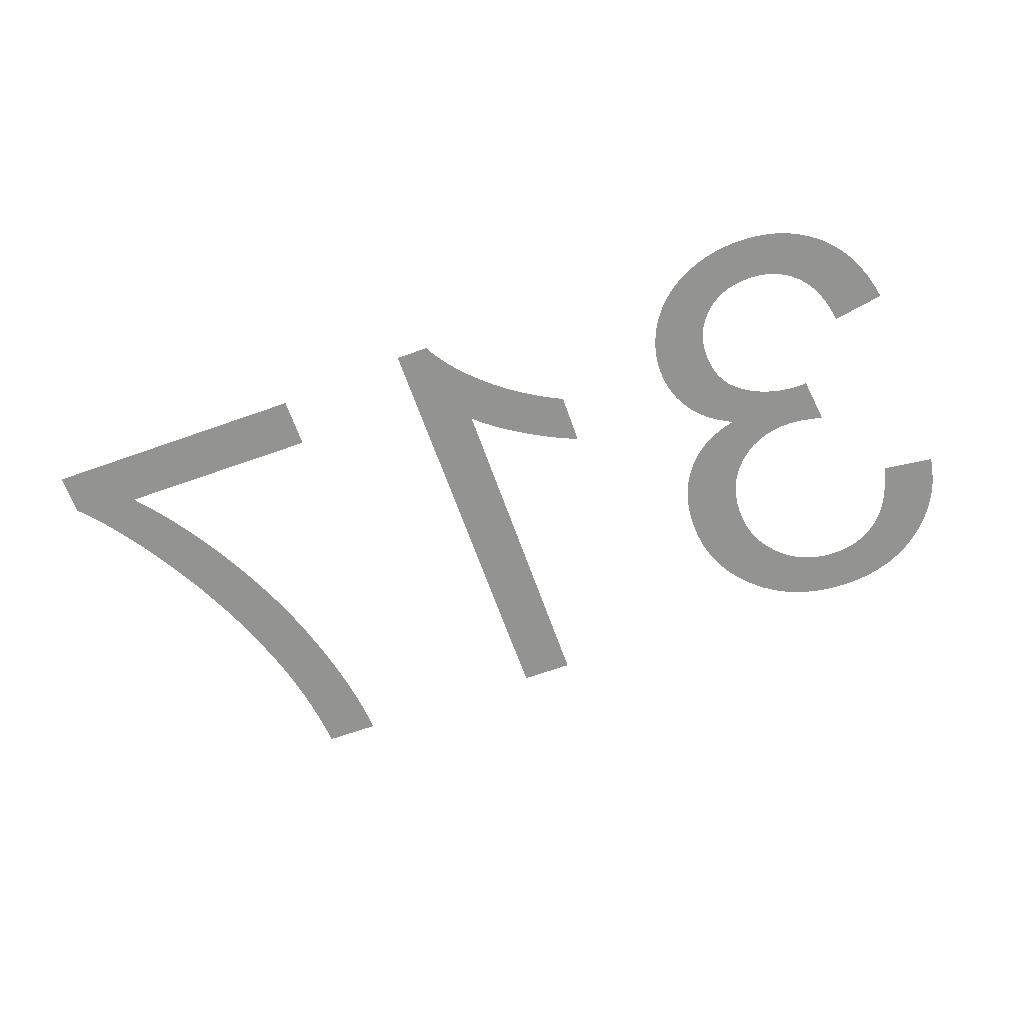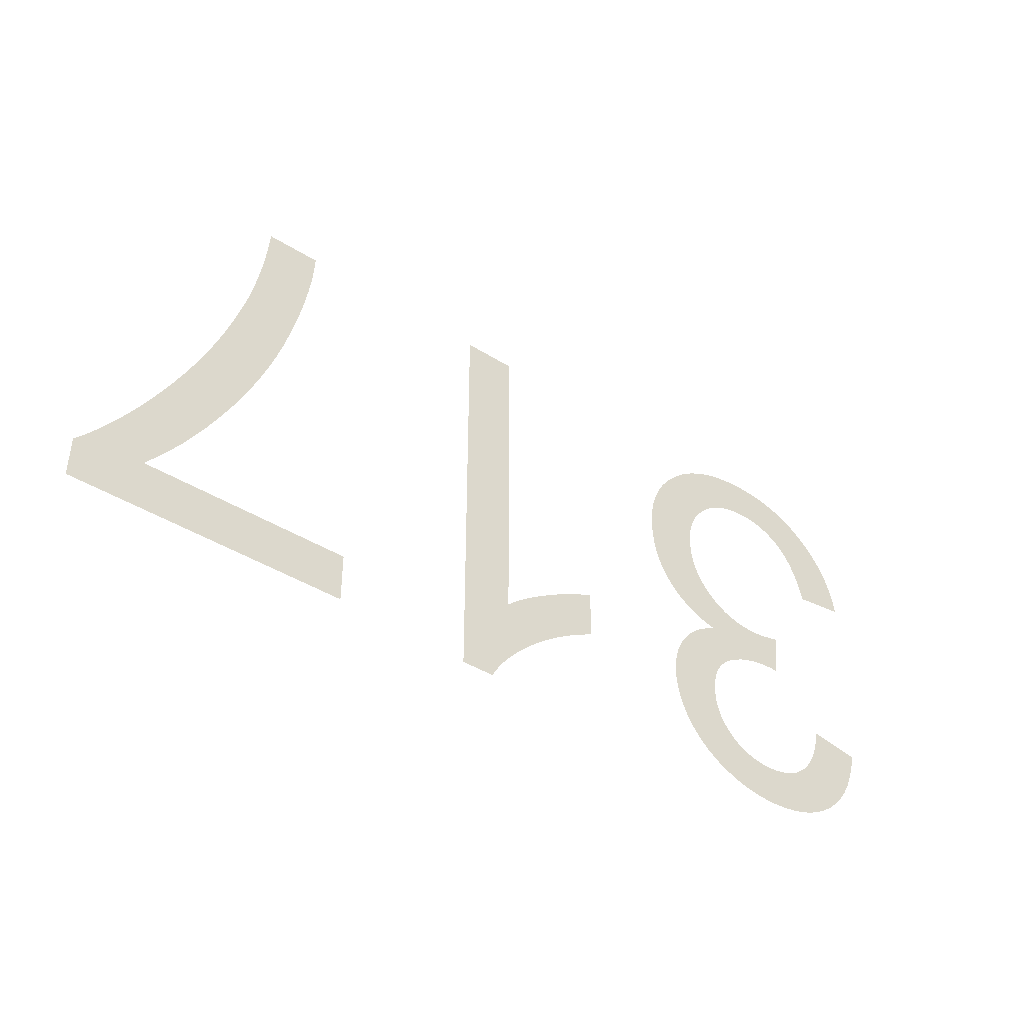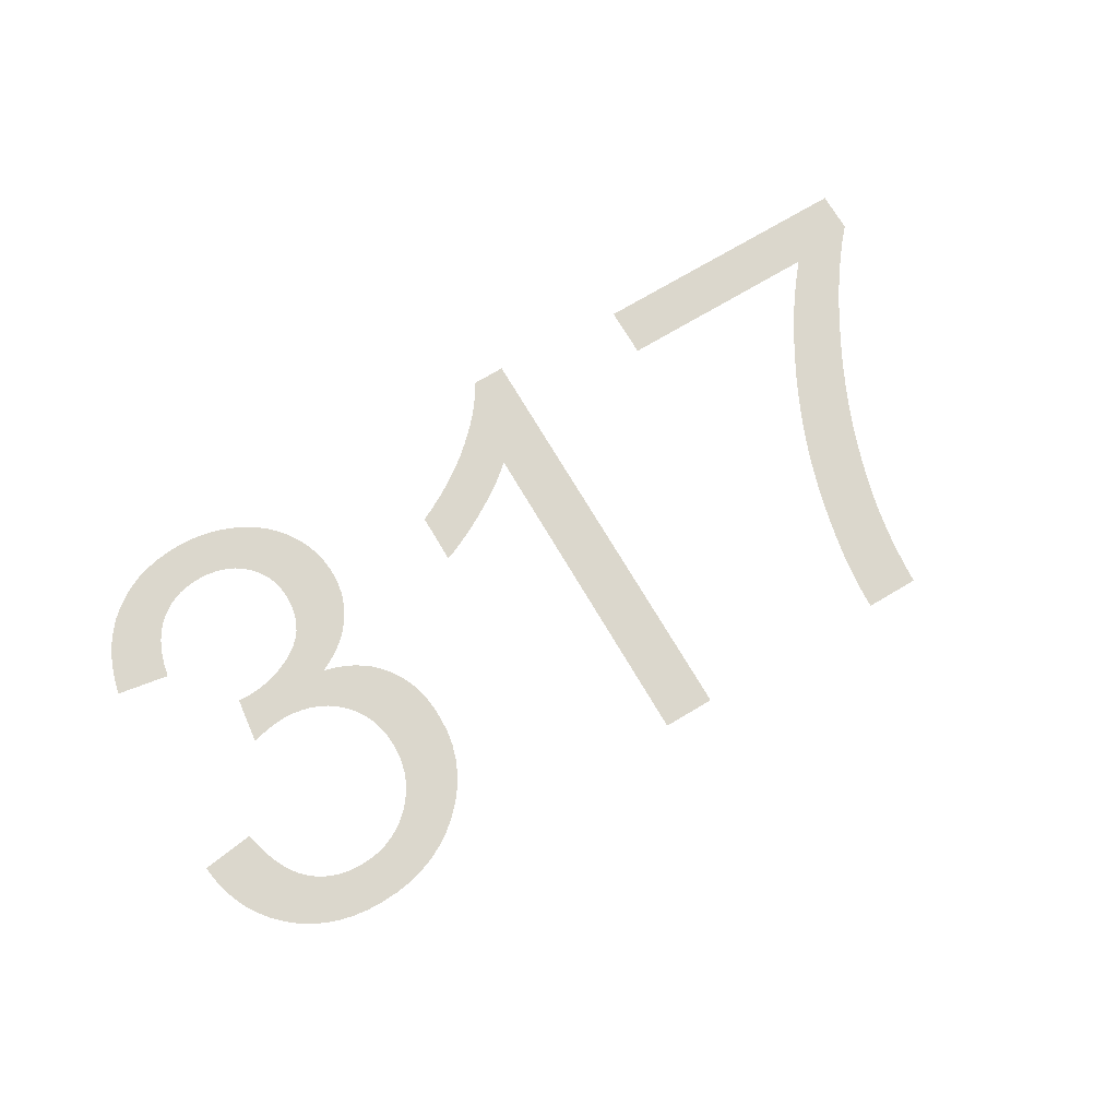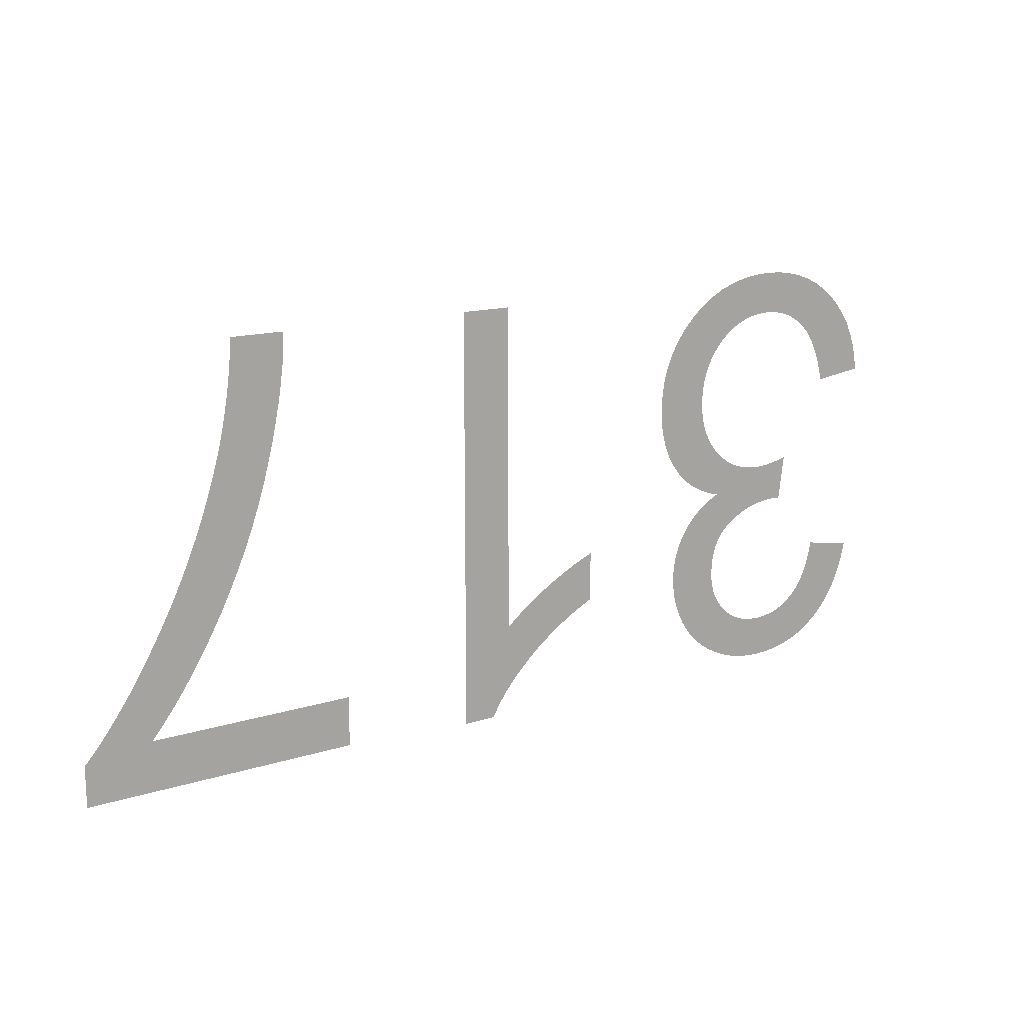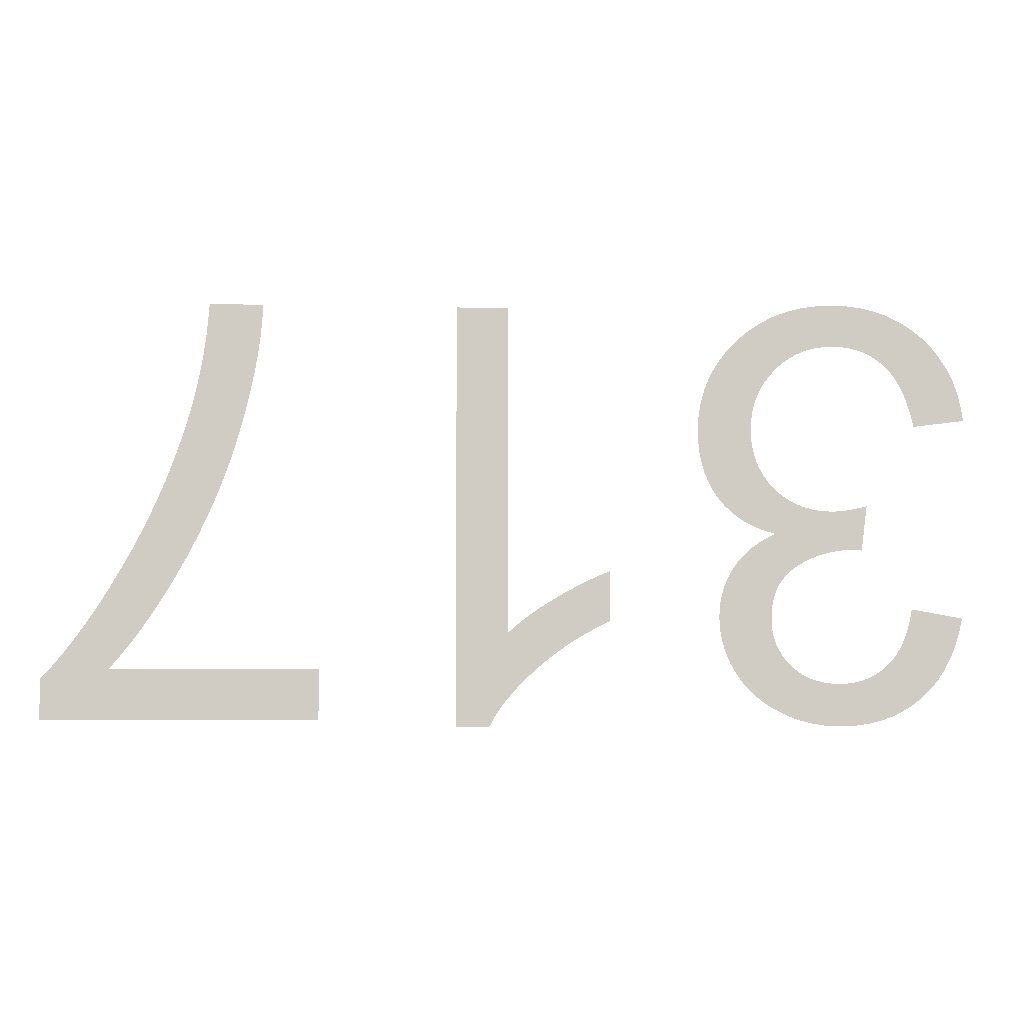
<metadata>
{"format":"obj","ext":"obj","renderer":"f3d","projection":"perspective","resolution":1024,"background":"white","views":[{"elev":-66.6,"azim":-160.4,"up":"+Y"},{"elev":-41.7,"azim":142.8,"up":"+Z"},{"elev":73.3,"azim":-30.7,"up":"+Y"},{"elev":15.0,"azim":145.9,"up":"+Z"},{"elev":-5.1,"azim":175.9,"up":"+Z"}]}
</metadata>
<code>
v -0.03521 0 -0.007341
v -0.03496 0 -0.006292
v -0.0346 0 -0.005304
v -0.03415 0 -0.004376
v -0.03359 0 -0.003509
v -0.03295 0 -0.002702
v -0.0322 0 -0.001956
v -0.03138 0 -0.001291
v -0.03049 0 -0.0007285
v -0.02955 0 -0.0002682
v -0.02855 0 8.974e-05
v -0.0275 0 0.0003454
v -0.02638 0 0.0004989
v -0.02521 0 0.00055
v -0.0239 0 0.0004904
v -0.02267 0 0.0003117
v -0.0215 0 1.376e-05
v -0.0204 0 -0.0004033
v -0.01936 0 -0.0009396
v -0.01839 0 -0.001595
v -0.01748 0 -0.00237
v -0.01667 0 -0.00323
v -0.01598 0 -0.004142
v -0.01542 0 -0.005107
v -0.01499 0 -0.006124
v -0.01467 0 -0.007193
v -0.01449 0 -0.008315
v -0.01443 0 -0.009488
v -0.01446 0 -0.01035
v -0.01455 0 -0.01118
v -0.01471 0 -0.01196
v -0.01493 0 -0.0127
v -0.01522 0 -0.01339
v -0.01557 0 -0.01405
v -0.01599 0 -0.01466
v -0.01646 0 -0.01522
v -0.01698 0 -0.01573
v -0.01756 0 -0.01617
v -0.01819 0 -0.01656
v -0.01887 0 -0.01689
v -0.0196 0 -0.01717
v -0.02039 0 -0.01738
v -0.01979 0 -0.01769
v -0.01923 0 -0.01802
v -0.01871 0 -0.01837
v -0.01824 0 -0.01876
v -0.01781 0 -0.01918
v -0.01743 0 -0.01962
v -0.01709 0 -0.02009
v -0.01679 0 -0.02059
v -0.01654 0 -0.0211
v -0.01634 0 -0.02162
v -0.01618 0 -0.02216
v -0.01607 0 -0.02272
v -0.016 0 -0.02329
v -0.01598 0 -0.02387
v -0.016 0 -0.02449
v -0.01607 0 -0.0251
v -0.01619 0 -0.0257
v -0.01636 0 -0.02629
v -0.01657 0 -0.02687
v -0.01683 0 -0.02744
v -0.01714 0 -0.028
v -0.0175 0 -0.02854
v -0.0179 0 -0.02905
v -0.01834 0 -0.02952
v -0.01882 0 -0.02996
v -0.01934 0 -0.03036
v -0.01991 0 -0.03074
v -0.02052 0 -0.03107
v -0.02116 0 -0.03137
v -0.02181 0 -0.03163
v -0.02248 0 -0.03183
v -0.02317 0 -0.03199
v -0.02388 0 -0.03211
v -0.0246 0 -0.03218
v -0.02534 0 -0.0322
v -0.0264 0 -0.03216
v -0.02741 0 -0.03202
v -0.02837 0 -0.0318
v -0.02928 0 -0.03149
v -0.03014 0 -0.03109
v -0.03094 0 -0.0306
v -0.0317 0 -0.03003
v -0.03239 0 -0.02937
v -0.03301 0 -0.02864
v -0.03355 0 -0.02784
v -0.03402 0 -0.02696
v -0.03441 0 -0.02601
v -0.03473 0 -0.02499
v -0.03498 0 -0.0239
v -0.03103 0 -0.0232
v -0.03088 0 -0.02399
v -0.03069 0 -0.02473
v -0.03045 0 -0.0254
v -0.03017 0 -0.02602
v -0.02985 0 -0.02657
v -0.02948 0 -0.02707
v -0.02906 0 -0.02751
v -0.02861 0 -0.02789
v -0.02813 0 -0.02822
v -0.02762 0 -0.02848
v -0.02707 0 -0.02869
v -0.0265 0 -0.02883
v -0.02589 0 -0.02892
v -0.02525 0 -0.02895
v -0.02461 0 -0.02892
v -0.024 0 -0.02883
v -0.02343 0 -0.02869
v -0.02289 0 -0.02849
v -0.02239 0 -0.02823
v -0.02192 0 -0.02791
v -0.02148 0 -0.02753
v -0.0211 0 -0.02711
v -0.02077 0 -0.02666
v -0.0205 0 -0.02618
v -0.02029 0 -0.02567
v -0.02014 0 -0.02513
v -0.02005 0 -0.02456
v -0.02003 0 -0.02395
v -0.02007 0 -0.0232
v -0.02019 0 -0.02251
v -0.02039 0 -0.02188
v -0.02068 0 -0.0213
v -0.02105 0 -0.02078
v -0.0215 0 -0.02032
v -0.02203 0 -0.01992
v -0.02261 0 -0.01957
v -0.02322 0 -0.01927
v -0.02384 0 -0.01903
v -0.02448 0 -0.01885
v -0.02515 0 -0.01871
v -0.02583 0 -0.01863
v -0.02654 0 -0.01861
v -0.02661 0 -0.01861
v -0.02669 0 -0.01861
v -0.02677 0 -0.01861
v -0.02686 0 -0.01862
v -0.02696 0 -0.01863
v -0.02706 0 -0.01864
v -0.02717 0 -0.01865
v -0.02761 0 -0.0152
v -0.02714 0 -0.01532
v -0.0267 0 -0.01541
v -0.02629 0 -0.01549
v -0.02589 0 -0.01556
v -0.02552 0 -0.0156
v -0.02517 0 -0.01563
v -0.02484 0 -0.01564
v -0.02408 0 -0.0156
v -0.02336 0 -0.01549
v -0.02268 0 -0.01531
v -0.02203 0 -0.01506
v -0.02143 0 -0.01474
v -0.02087 0 -0.01434
v -0.02034 0 -0.01388
v -0.01987 0 -0.01335
v -0.01948 0 -0.01279
v -0.01915 0 -0.01219
v -0.0189 0 -0.01155
v -0.01872 0 -0.01087
v -0.01861 0 -0.01015
v -0.01858 0 -0.009398
v -0.01861 0 -0.008604
v -0.01873 0 -0.007848
v -0.01892 0 -0.007128
v -0.01919 0 -0.006447
v -0.01954 0 -0.005802
v -0.01997 0 -0.005196
v -0.02047 0 -0.004627
v -0.02103 0 -0.004115
v -0.02163 0 -0.003683
v -0.02226 0 -0.003329
v -0.02293 0 -0.003054
v -0.02364 0 -0.002857
v -0.02438 0 -0.002739
v -0.02516 0 -0.0027
v -0.02582 0 -0.00273
v -0.02645 0 -0.00282
v -0.02705 0 -0.002969
v -0.02762 0 -0.003178
v -0.02815 0 -0.003447
v -0.02866 0 -0.003776
v -0.02914 0 -0.004165
v -0.02958 0 -0.004621
v -0.02998 0 -0.005153
v -0.03035 0 -0.005761
v -0.03067 0 -0.006445
v -0.03096 0 -0.007204
v -0.03121 0 -0.008039
v -0.03143 0 -0.00895
v -0.03538 0 -0.00845
v 0.004275 0 -0.0322
v 0.00173 0 -0.0322
v 0.001407 0 -0.0316
v 0.001026 0 -0.031
v 0.0005858 0 -0.03039
v 8.696e-05 0 -0.02978
v -0.0004707 0 -0.02916
v -0.001087 0 -0.02854
v -0.001763 0 -0.02791
v -0.002484 0 -0.02729
v -0.00324 0 -0.0267
v -0.004029 0 -0.02614
v -0.004852 0 -0.0256
v -0.005709 0 -0.02509
v -0.0066 0 -0.02461
v -0.007525 0 -0.02415
v -0.007525 0 -0.02034
v -0.006992 0 -0.02055
v -0.00644 0 -0.02079
v -0.005869 0 -0.02105
v -0.005278 0 -0.02134
v -0.004669 0 -0.02166
v -0.00404 0 -0.022
v -0.003393 0 -0.02238
v -0.002753 0 -0.02277
v -0.00215 0 -0.02315
v -0.001583 0 -0.02354
v -0.001052 0 -0.02393
v -0.0005569 0 -0.02432
v -9.794e-05 0 -0.0247
v 0.000325 0 -0.02509
v 0.000325 0 0
v 0.004275 0 0
v 0.03033 0 -0.02785
v 0.02948 0 -0.02684
v 0.02864 0 -0.02577
v 0.02782 0 -0.02464
v 0.02702 0 -0.02344
v 0.02622 0 -0.02218
v 0.02545 0 -0.02086
v 0.02468 0 -0.01947
v 0.02395 0 -0.01804
v 0.02327 0 -0.01659
v 0.02263 0 -0.01513
v 0.02205 0 -0.01366
v 0.02152 0 -0.01217
v 0.02104 0 -0.01066
v 0.02061 0 -0.009138
v 0.02023 0 -0.00764
v 0.01991 0 -0.006206
v 0.01964 0 -0.004836
v 0.01943 0 -0.003531
v 0.01927 0 -0.00229
v 0.01917 0 -0.001113
v 0.01912 0 0
v 0.02318 0 0
v 0.02329 0 -0.001352
v 0.02343 0 -0.002673
v 0.02361 0 -0.003963
v 0.02383 0 -0.005221
v 0.02408 0 -0.006449
v 0.02436 0 -0.007645
v 0.02468 0 -0.008809
v 0.02518 0 -0.01043
v 0.02573 0 -0.01204
v 0.02633 0 -0.01364
v 0.027 0 -0.01523
v 0.02772 0 -0.0168
v 0.02849 0 -0.01837
v 0.02932 0 -0.01991
v 0.03018 0 -0.02141
v 0.03104 0 -0.02283
v 0.0319 0 -0.02415
v 0.03277 0 -0.02539
v 0.03363 0 -0.02654
v 0.0345 0 -0.0276
v 0.03538 0 -0.02858
v 0.03538 0 -0.03165
v 0.01463 0 -0.03165
v 0.01463 0 -0.02785
f 90 91 92
f 90 92 93
f 141 142 143
f 141 143 144
f 140 141 144
f 139 140 144
f 138 139 144
f 138 144 145
f 137 138 145
f 136 137 145
f 135 136 145
f 134 135 145
f 134 145 146
f 133 134 146
f 133 146 147
f 132 133 147
f 132 147 148
f 132 148 149
f 131 132 149
f 131 149 150
f 130 131 150
f 130 150 151
f 129 130 151
f 129 151 152
f 128 129 152
f 128 152 153
f 191 192 1
f 190 191 1
f 190 1 2
f 189 190 2
f 189 2 3
f 188 189 3
f 188 3 4
f 187 188 4
f 187 4 5
f 187 5 6
f 186 187 6
f 186 6 7
f 185 186 7
f 185 7 8
f 184 185 8
f 184 8 9
f 183 184 9
f 183 9 10
f 182 183 10
f 182 10 11
f 181 182 11
f 180 181 11
f 180 11 12
f 179 180 12
f 179 12 13
f 178 179 13
f 178 13 14
f 177 178 14
f 177 14 15
f 176 177 15
f 176 15 16
f 175 176 16
f 174 175 16
f 174 16 17
f 173 174 17
f 173 17 18
f 172 173 18
f 172 18 19
f 171 172 19
f 171 19 20
f 170 171 20
f 170 20 21
f 169 170 21
f 169 21 22
f 168 169 22
f 168 22 23
f 167 168 23
f 167 23 24
f 166 167 24
f 166 24 25
f 165 166 25
f 165 25 26
f 165 26 27
f 164 165 27
f 164 27 28
f 163 164 28
f 163 28 29
f 162 163 29
f 162 29 30
f 161 162 30
f 161 30 31
f 161 31 32
f 160 161 32
f 160 32 33
f 159 160 33
f 159 33 34
f 159 34 35
f 158 159 35
f 158 35 36
f 158 36 37
f 157 158 37
f 157 37 38
f 156 157 38
f 156 38 39
f 156 39 40
f 155 156 40
f 155 40 41
f 154 155 41
f 154 41 42
f 153 154 42
f 128 153 42
f 127 128 42
f 126 127 42
f 126 42 43
f 126 43 44
f 125 126 44
f 125 44 45
f 125 45 46
f 124 125 46
f 124 46 47
f 124 47 48
f 123 124 48
f 123 48 49
f 123 49 50
f 122 123 50
f 122 50 51
f 122 51 52
f 122 52 53
f 121 122 53
f 121 53 54
f 121 54 55
f 120 121 55
f 120 55 56
f 120 56 57
f 119 120 57
f 119 57 58
f 119 58 59
f 118 119 59
f 118 59 60
f 117 118 60
f 117 60 61
f 117 61 62
f 116 117 62
f 116 62 63
f 116 63 64
f 115 116 64
f 115 64 65
f 114 115 65
f 114 65 66
f 114 66 67
f 113 114 67
f 113 67 68
f 112 113 68
f 112 68 69
f 112 69 70
f 111 112 70
f 111 70 71
f 110 111 71
f 110 71 72
f 109 110 72
f 109 72 73
f 109 73 74
f 108 109 74
f 108 74 75
f 107 108 75
f 107 75 76
f 106 107 76
f 106 76 77
f 105 106 77
f 105 77 78
f 104 105 78
f 104 78 79
f 103 104 79
f 103 79 80
f 102 103 80
f 102 80 81
f 101 102 81
f 101 81 82
f 100 101 82
f 100 82 83
f 99 100 83
f 99 83 84
f 98 99 84
f 98 84 85
f 97 98 85
f 97 85 86
f 96 97 86
f 96 86 87
f 95 96 87
f 95 87 88
f 94 95 88
f 94 88 89
f 93 94 89
f 90 93 89
f 224 225 193
f 208 209 210
f 208 210 211
f 208 211 212
f 207 208 212
f 207 212 213
f 207 213 214
f 206 207 214
f 206 214 215
f 206 215 216
f 205 206 216
f 205 216 217
f 204 205 217
f 204 217 218
f 204 218 219
f 203 204 219
f 203 219 220
f 202 203 220
f 202 220 221
f 202 221 222
f 201 202 222
f 201 222 223
f 200 201 223
f 199 200 223
f 198 199 223
f 197 198 223
f 196 197 223
f 195 196 223
f 194 195 223
f 193 194 223
f 224 193 223
f 271 272 226
f 246 247 248
f 246 248 249
f 245 246 249
f 245 249 250
f 244 245 250
f 244 250 251
f 243 244 251
f 243 251 252
f 242 243 252
f 242 252 253
f 241 242 253
f 241 253 254
f 240 241 254
f 240 254 255
f 239 240 255
f 239 255 256
f 238 239 256
f 238 256 257
f 237 238 257
f 237 257 258
f 236 237 258
f 235 236 258
f 235 258 259
f 234 235 259
f 234 259 260
f 233 234 260
f 233 260 261
f 232 233 261
f 232 261 262
f 231 232 262
f 231 262 263
f 230 231 263
f 230 263 264
f 229 230 264
f 228 229 264
f 228 264 265
f 227 228 265
f 227 265 266
f 226 227 266
f 226 266 267
f 226 267 268
f 226 268 269
f 226 269 270
f 271 226 270

</code>
